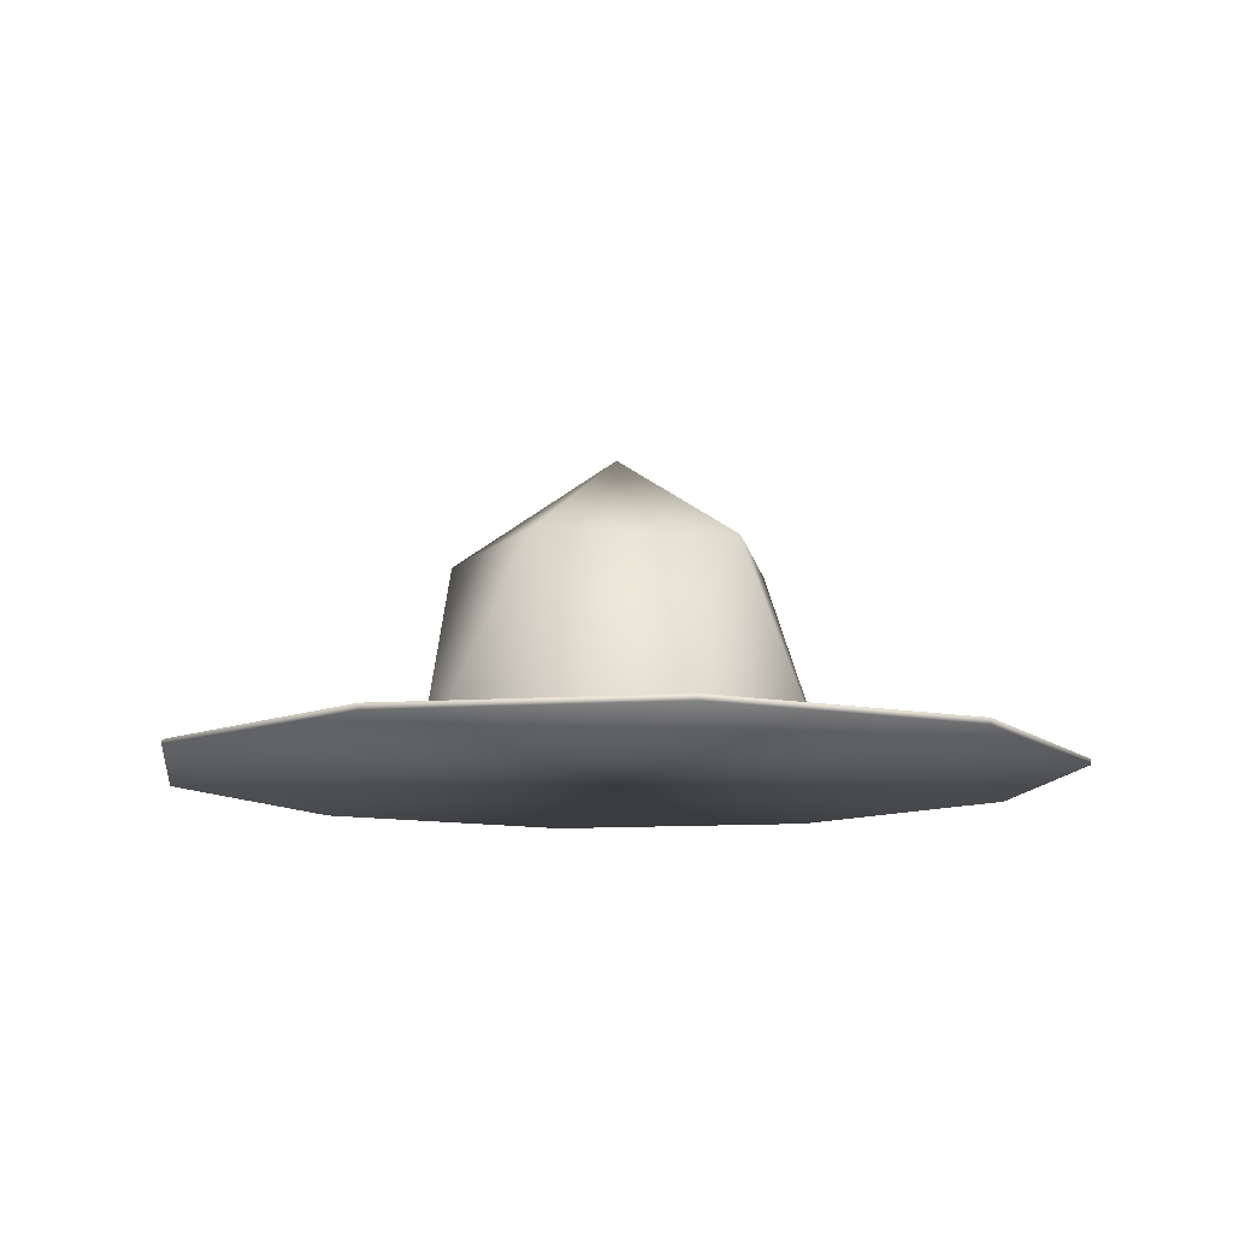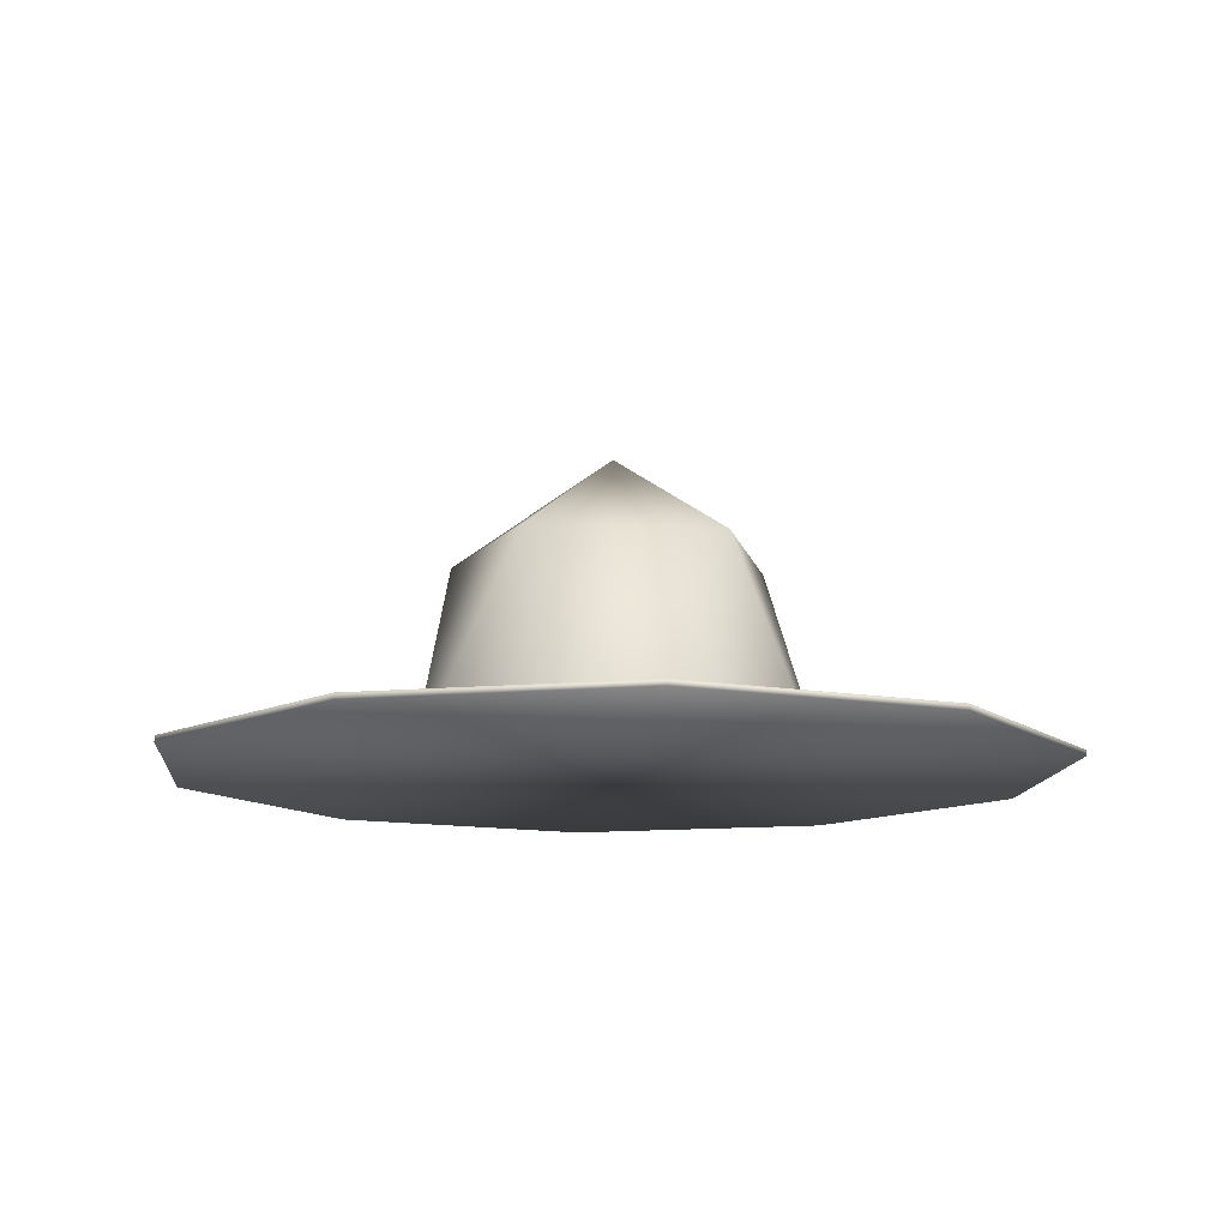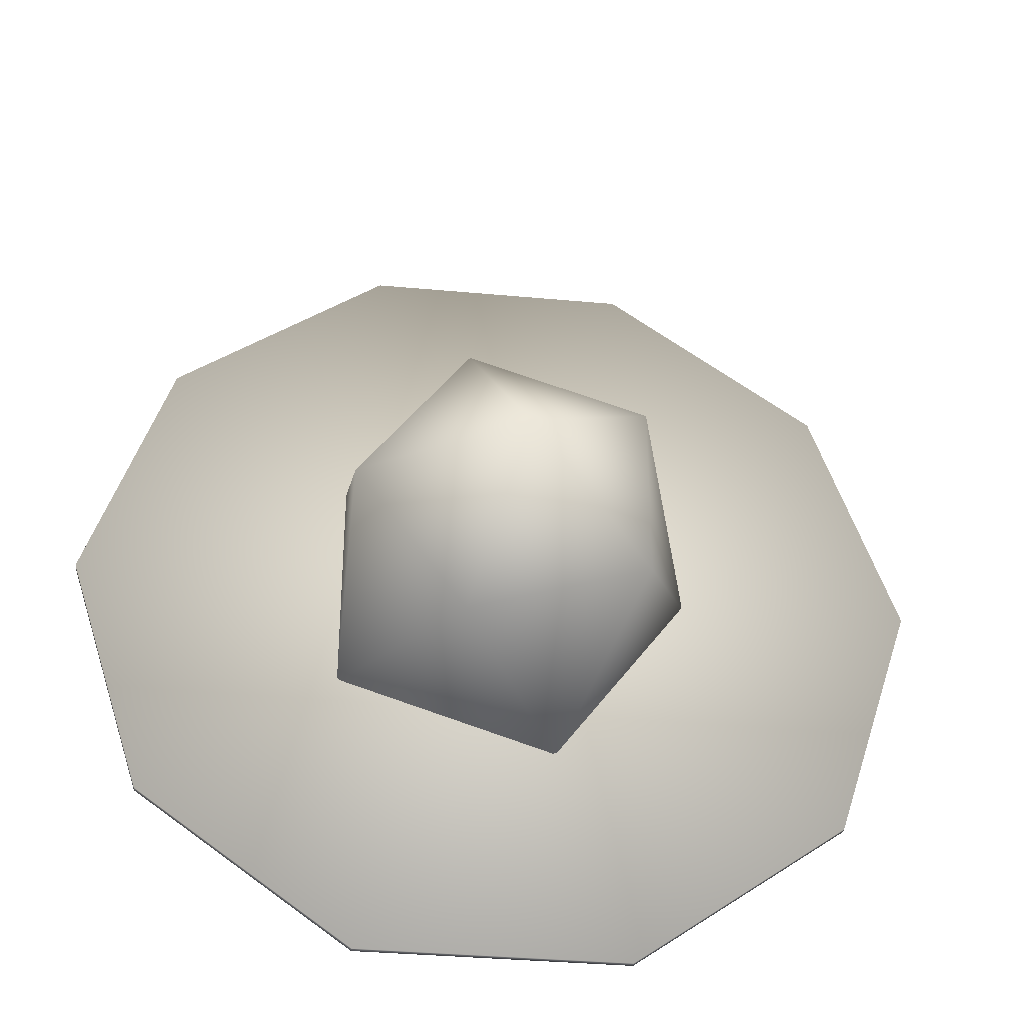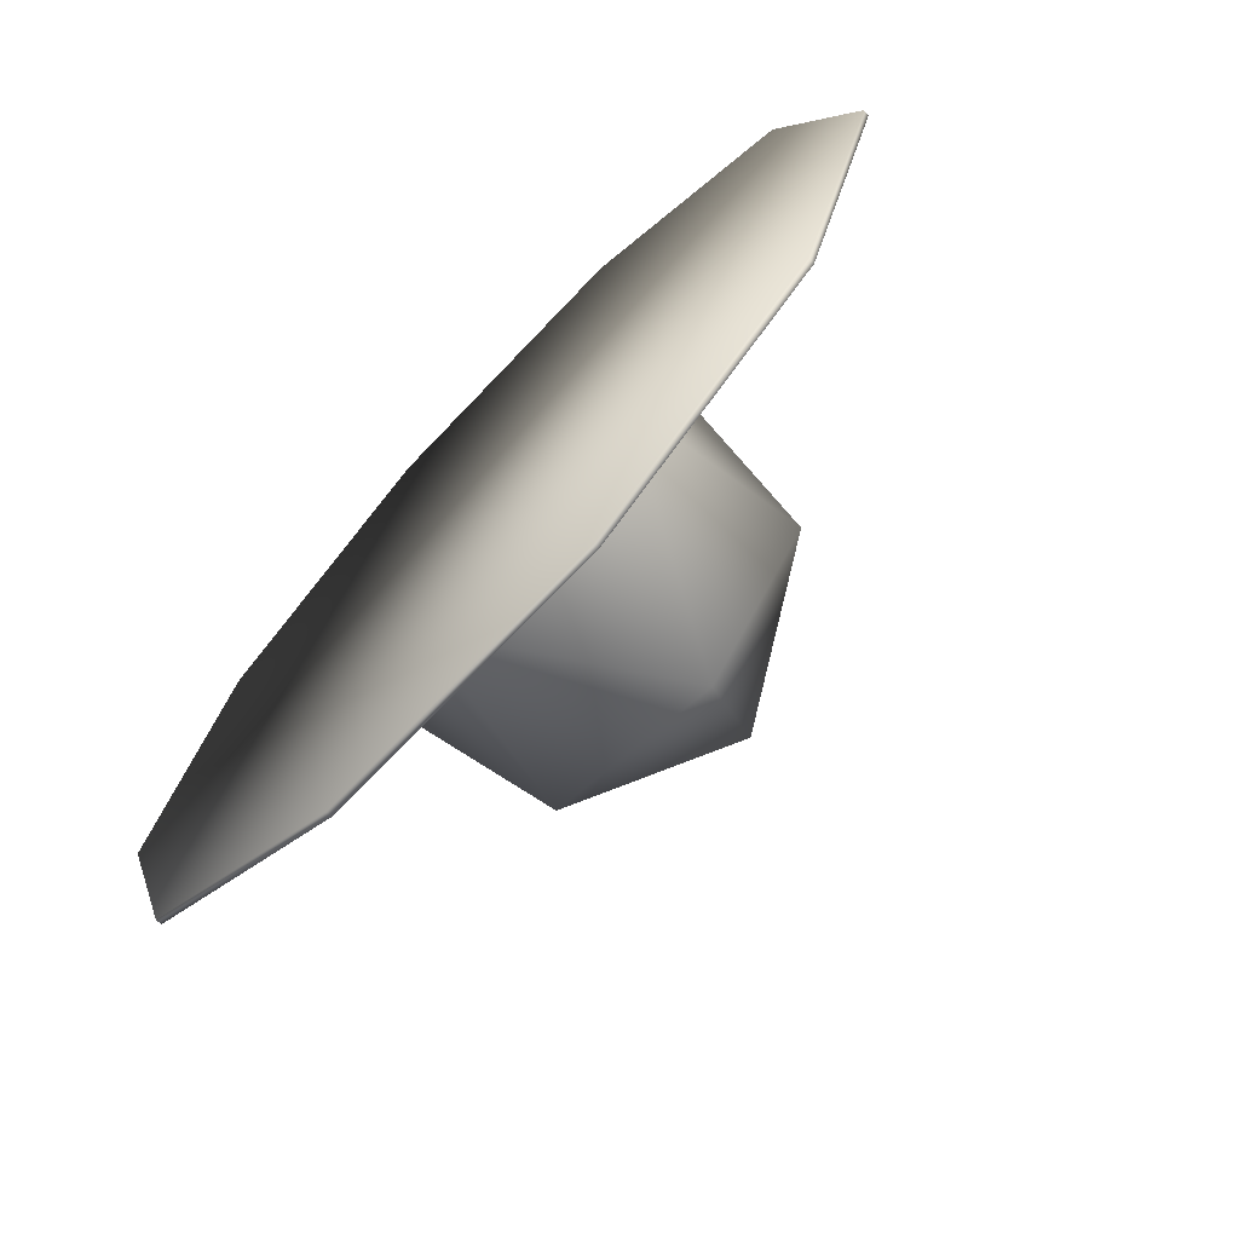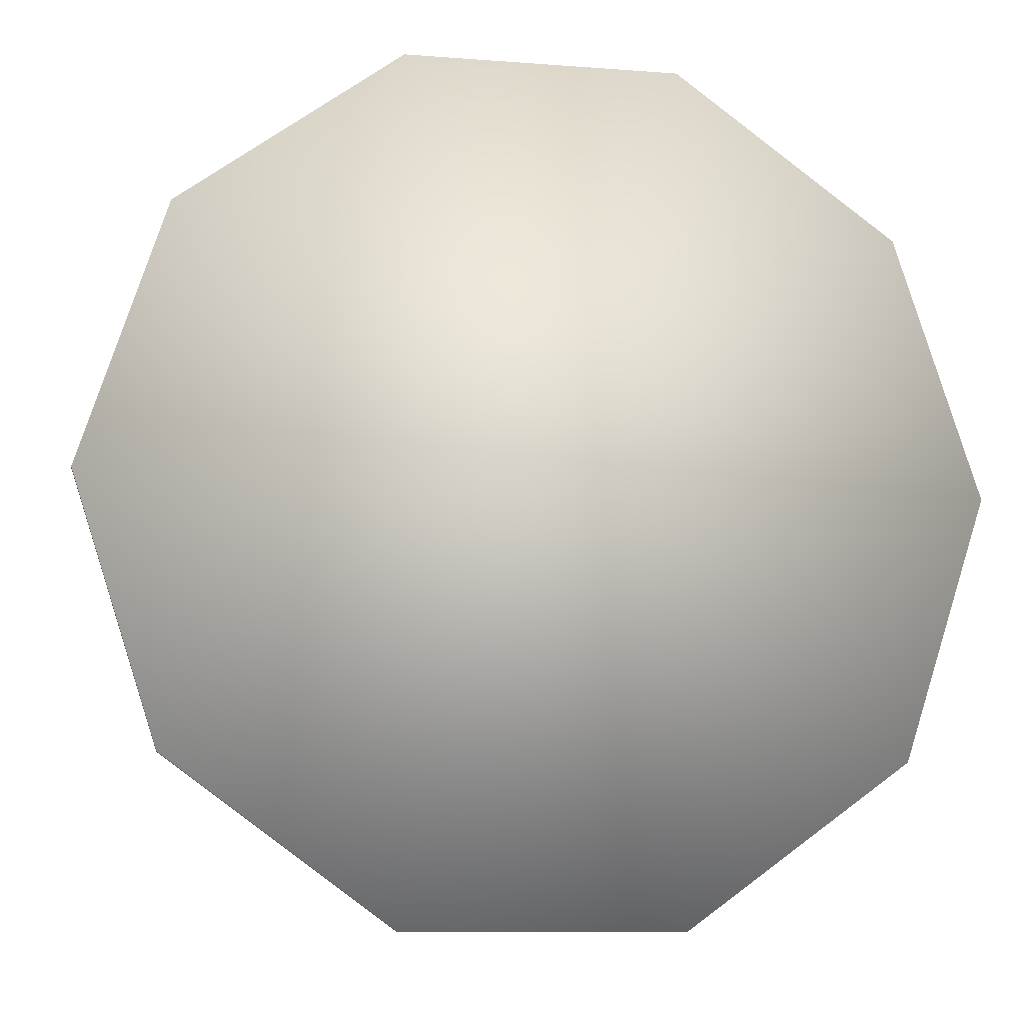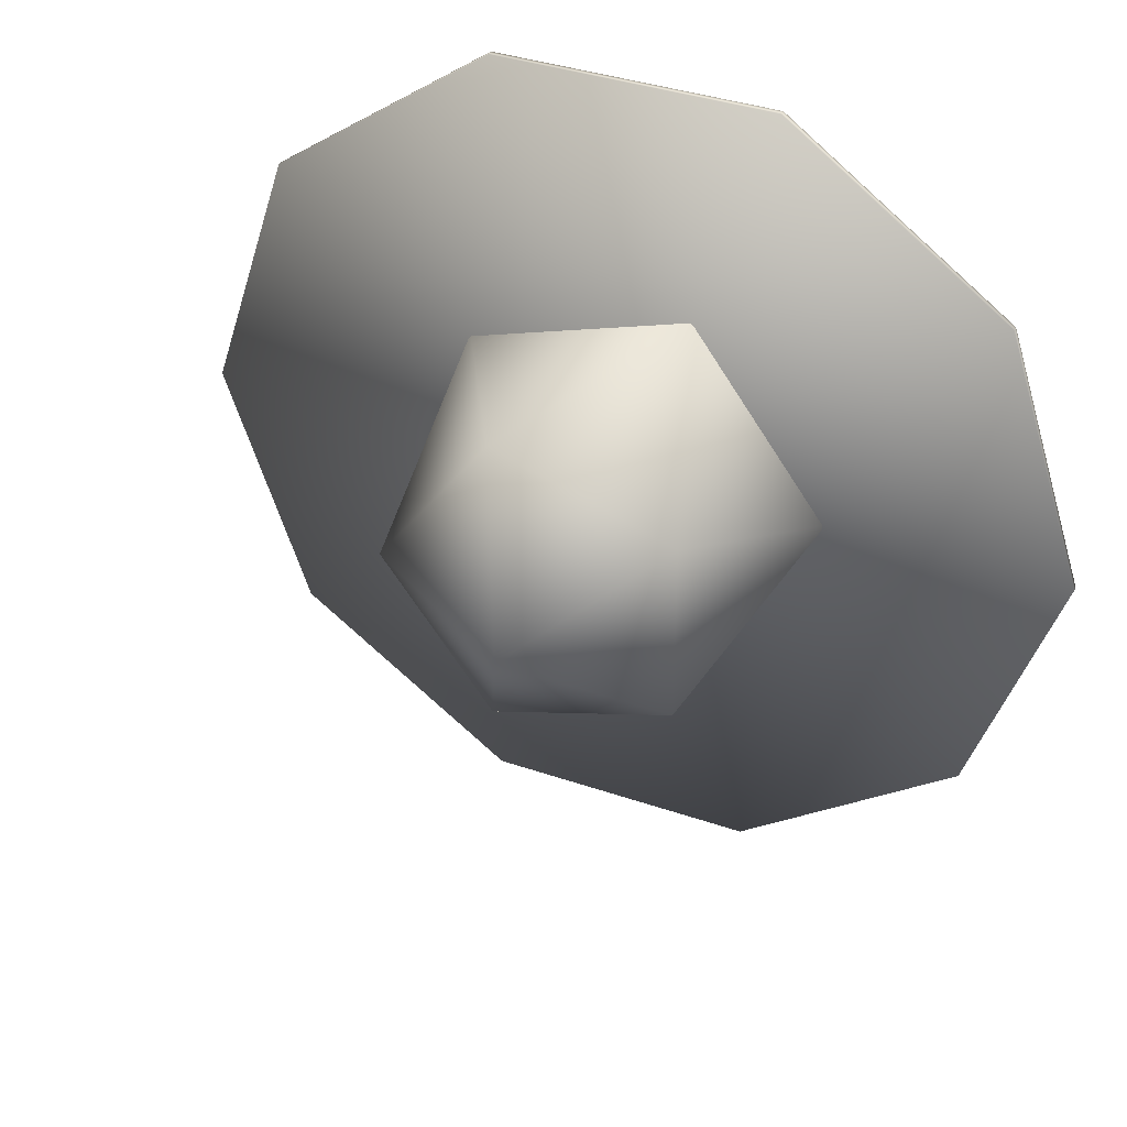
<metadata>
{"format":"obj","ext":"obj","renderer":"f3d","projection":"perspective","resolution":1024,"background":"white","views":[{"elev":-11.3,"azim":-170.3,"up":"+Y"},{"elev":-12.4,"azim":-95.4,"up":"+Y"},{"elev":-36.0,"azim":173.1,"up":"+Z"},{"elev":-70.4,"azim":46.5,"up":"+Z"},{"elev":-10.3,"azim":-11.0,"up":"+Z"},{"elev":38.2,"azim":-156.5,"up":"+Z"}]}
</metadata>
<code>
v  -0.0003 0.4129 -0.0015
v  0.2178 0.2781 -0.0015
v  0.0671 0.2781 -0.209
v  -0.1768 0.2781 -0.1297
v  -0.1768 0.2781 0.1267
v  0.0671 0.2781 0.206
v  0.219 0.0018 0.1577
v  0.219 0.0018 -0.1607
v  -0.0839 0.0018 -0.2591
v  -0.2711 0.0018 -0.0015
v  -0.0839 0.0018 0.2562
v  0.5927 0 -0
v  0.4795 0 -0.3484
v  0.4795 0.0077 -0.3484
v  0.5927 0.0077 -0
v  0.1832 0 -0.5637
v  0.1832 0.0077 -0.5637
v  -0.1832 0 -0.5637
v  -0.1832 0.0077 -0.5637
v  -0.4795 0 -0.3484
v  -0.4795 0.0077 -0.3484
v  -0.5927 0 0
v  -0.5927 0.0077 0
v  -0.4795 0 0.3484
v  -0.4795 0.0077 0.3484
v  -0.1832 0 0.5637
v  -0.1832 0.0077 0.5637
v  0.1832 0 0.5637
v  0.1832 0.0077 0.5637
v  0.4795 0 0.3484
v  0.4795 0.0077 0.3484
g Cylinder001
f 1 2 3
f 1 3 4
f 1 4 5
f 1 5 6
f 1 6 2
f 2 7 8
f 3 8 9
f 4 9 10
f 5 10 11
f 6 11 7
f 8 3 2
f 9 4 3
f 10 5 4
f 11 6 5
f 7 2 6
f 12 13 14 15
f 13 16 17 14
f 16 18 19 17
f 18 20 21 19
f 20 22 23 21
f 22 24 25 23
f 24 26 27 25
f 26 28 29 27
f 28 30 31 29
f 30 12 15 31
f 28 26 24 12
f 20 12 24 22
f 16 12 20 18
f 16 13 12
f 30 28 12
f 14 17 19 31
f 23 31 19 21
f 27 31 23 25
f 27 29 31
f 15 14 31

</code>
